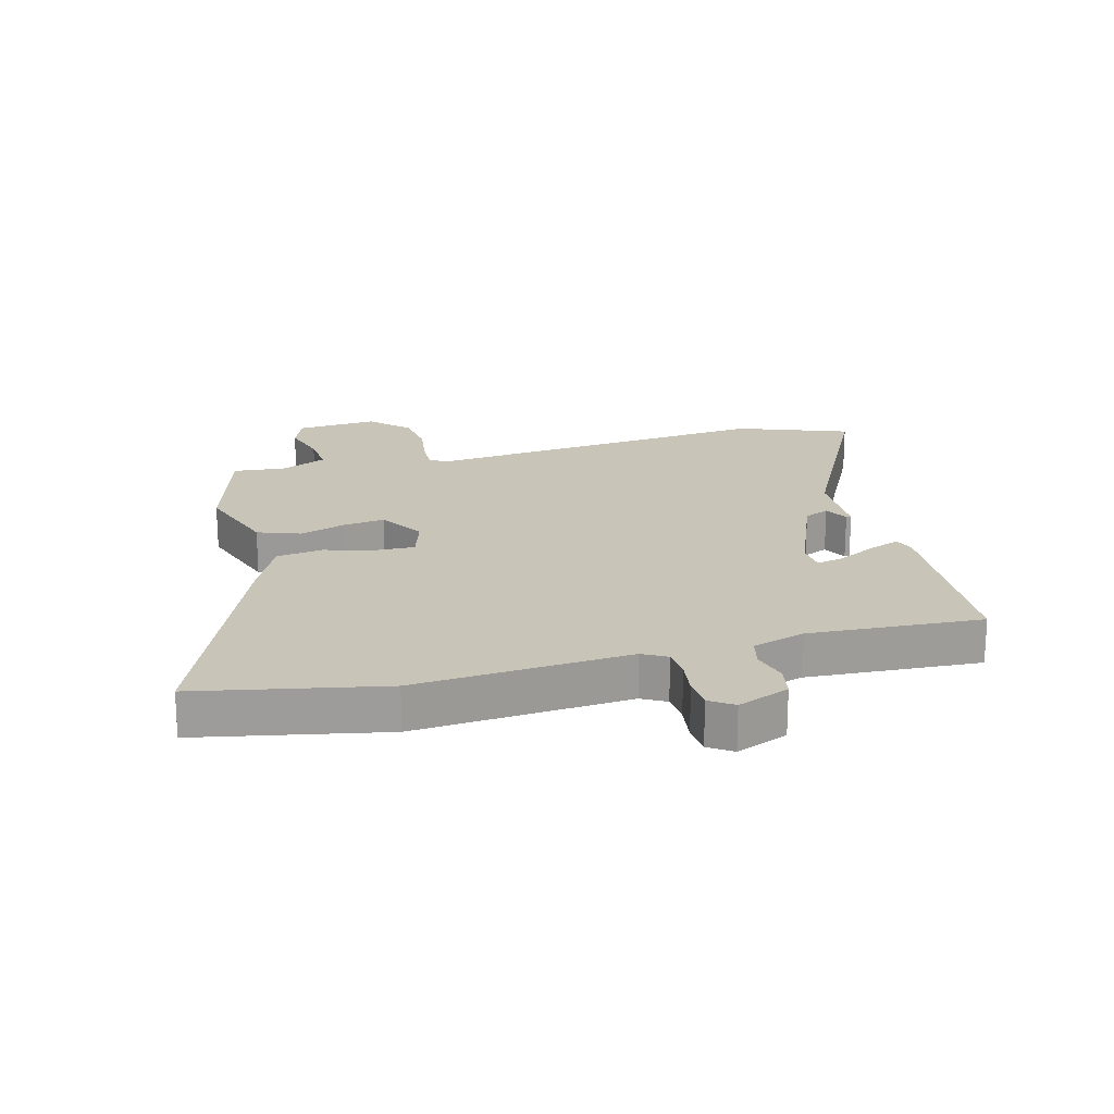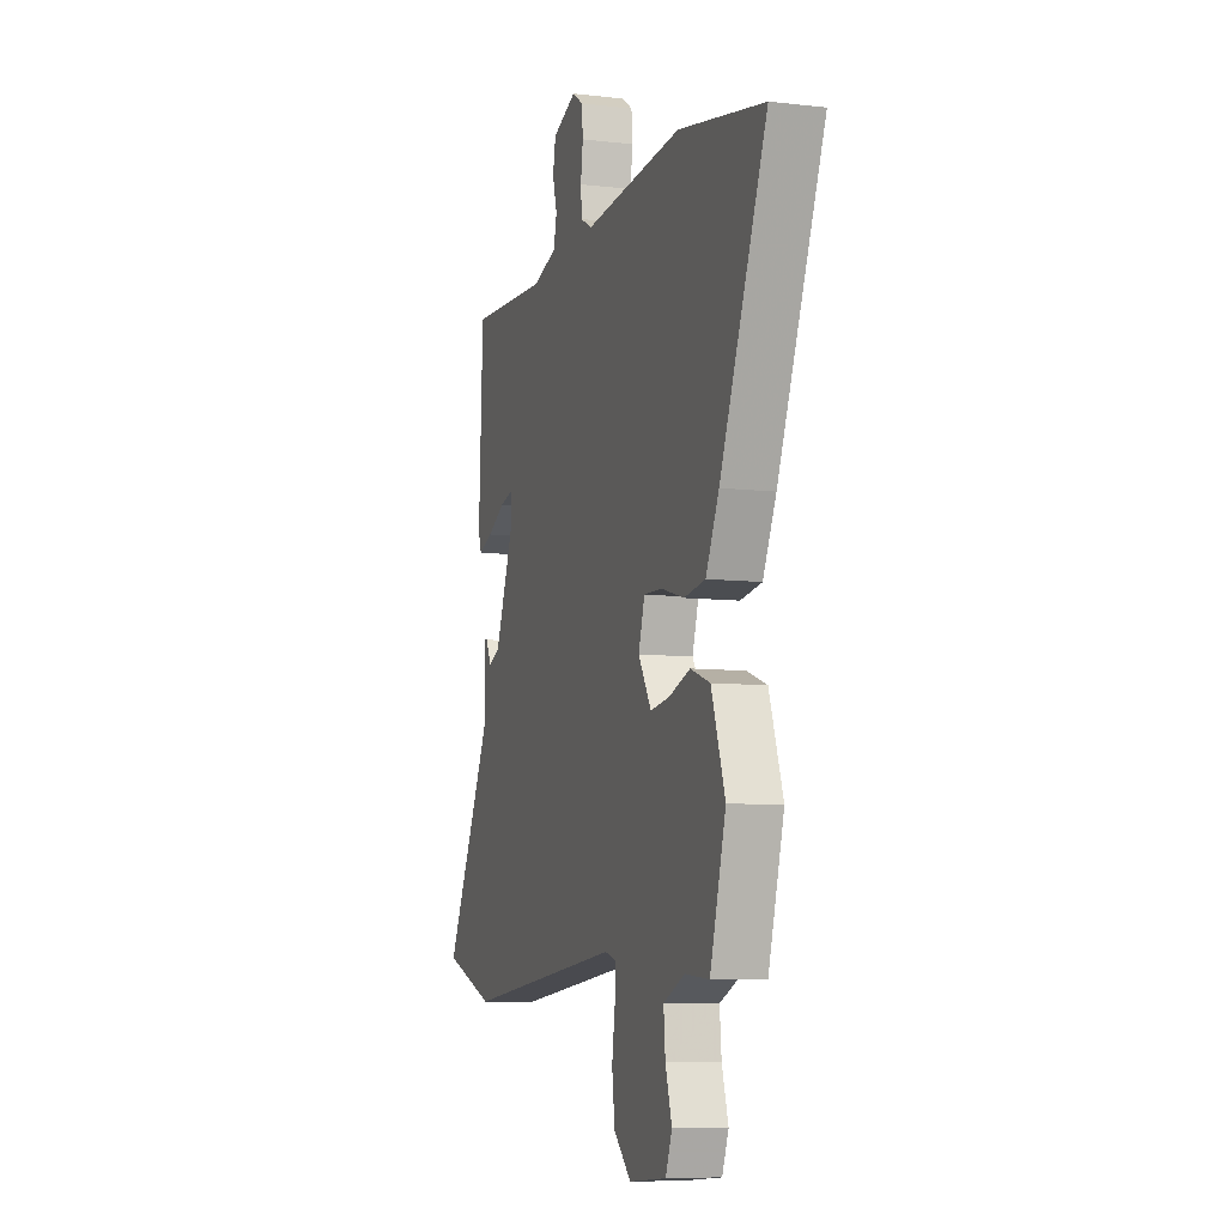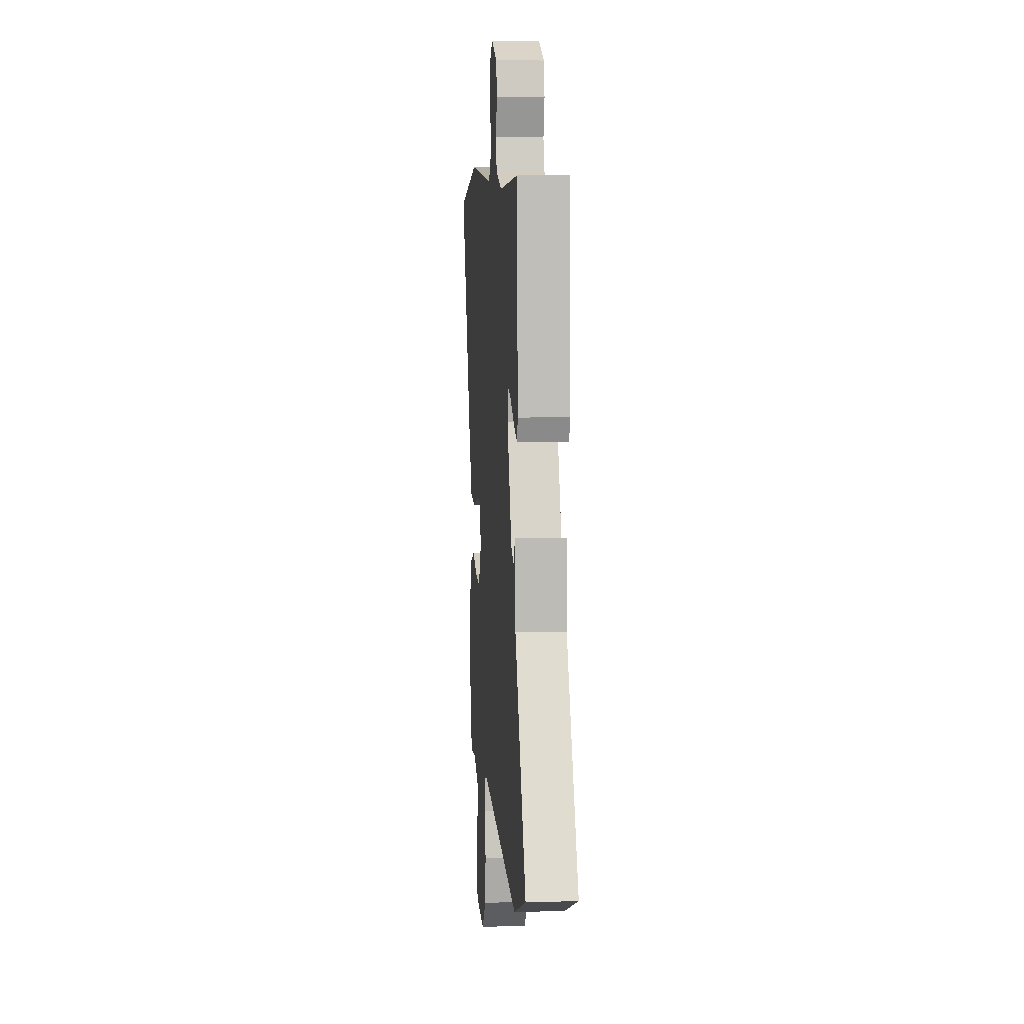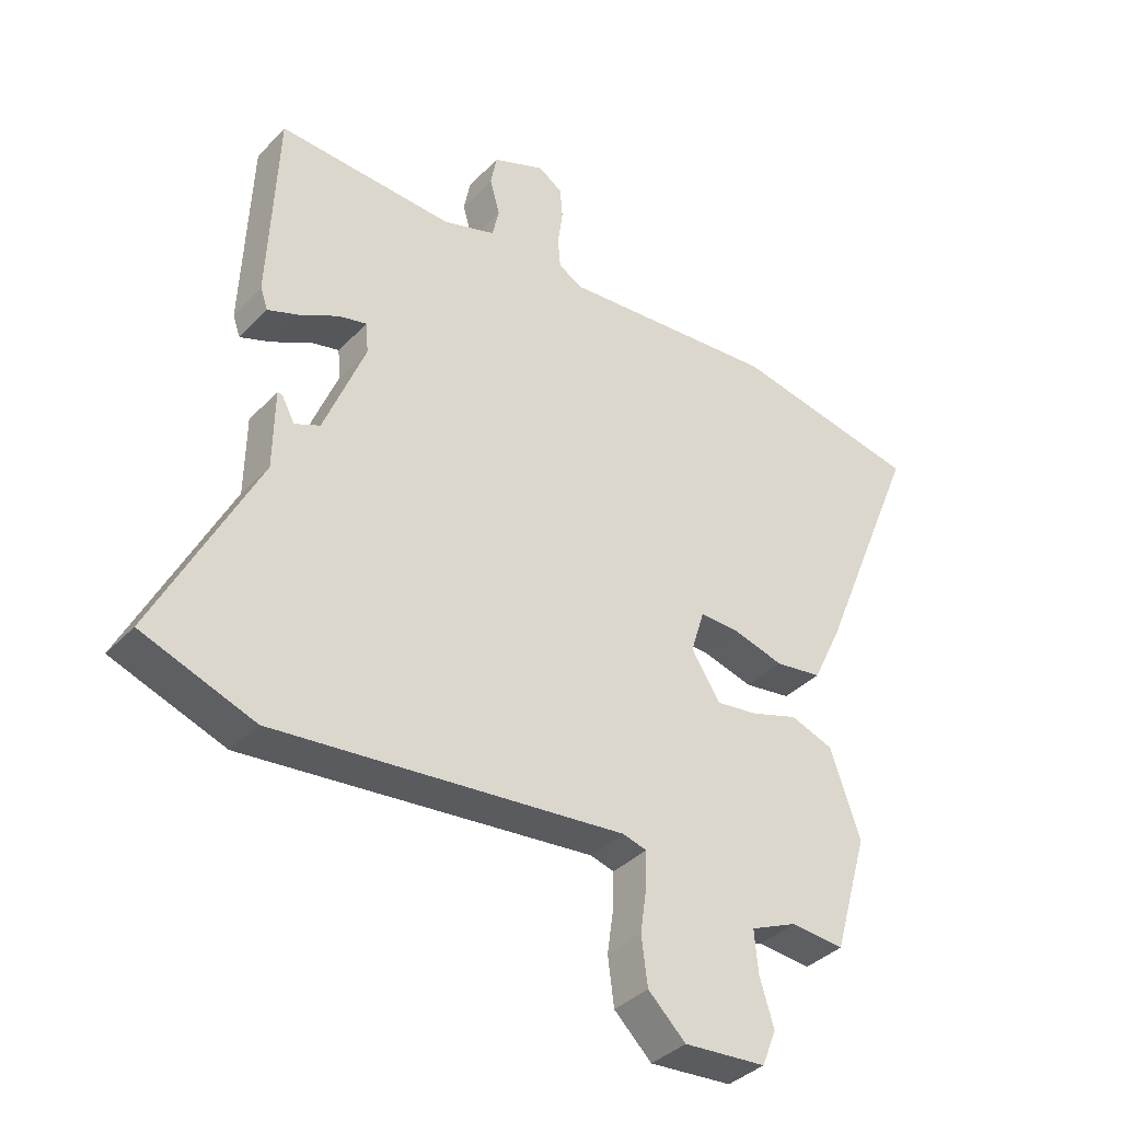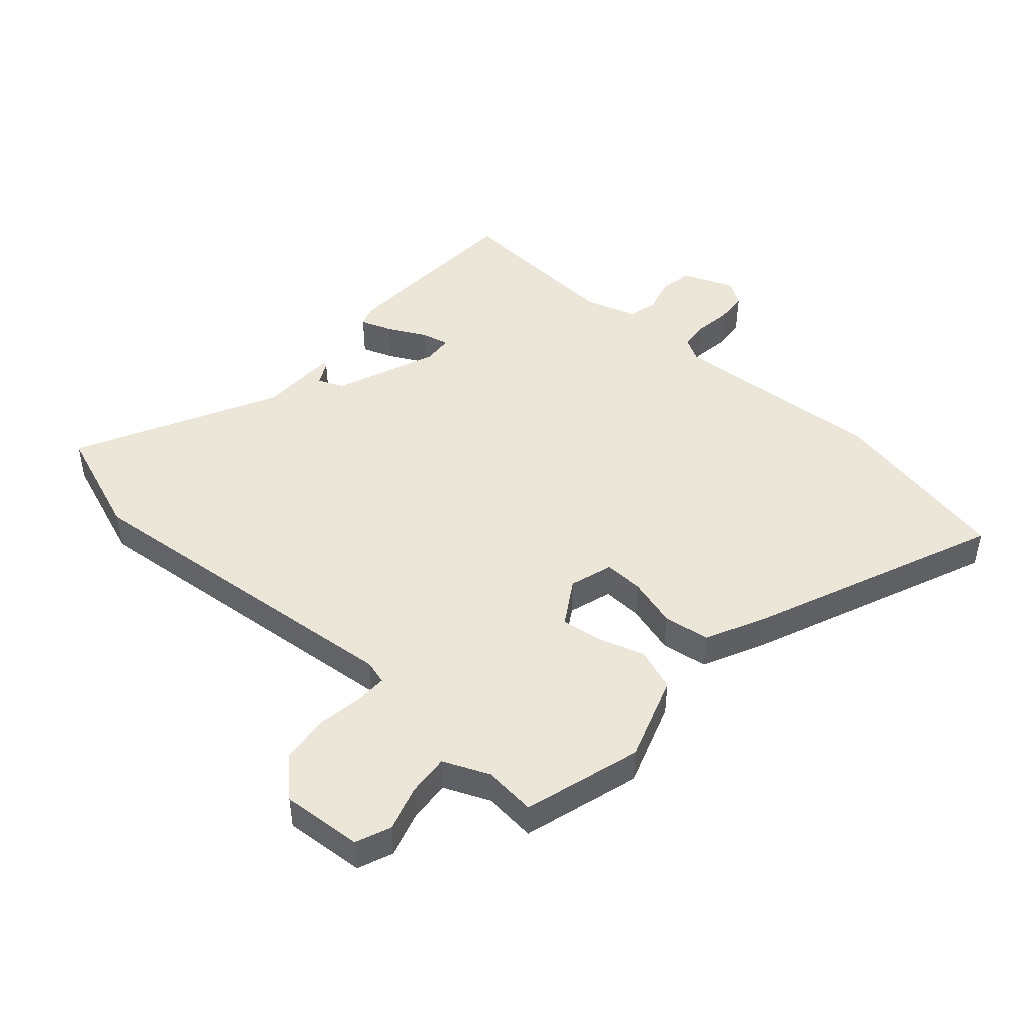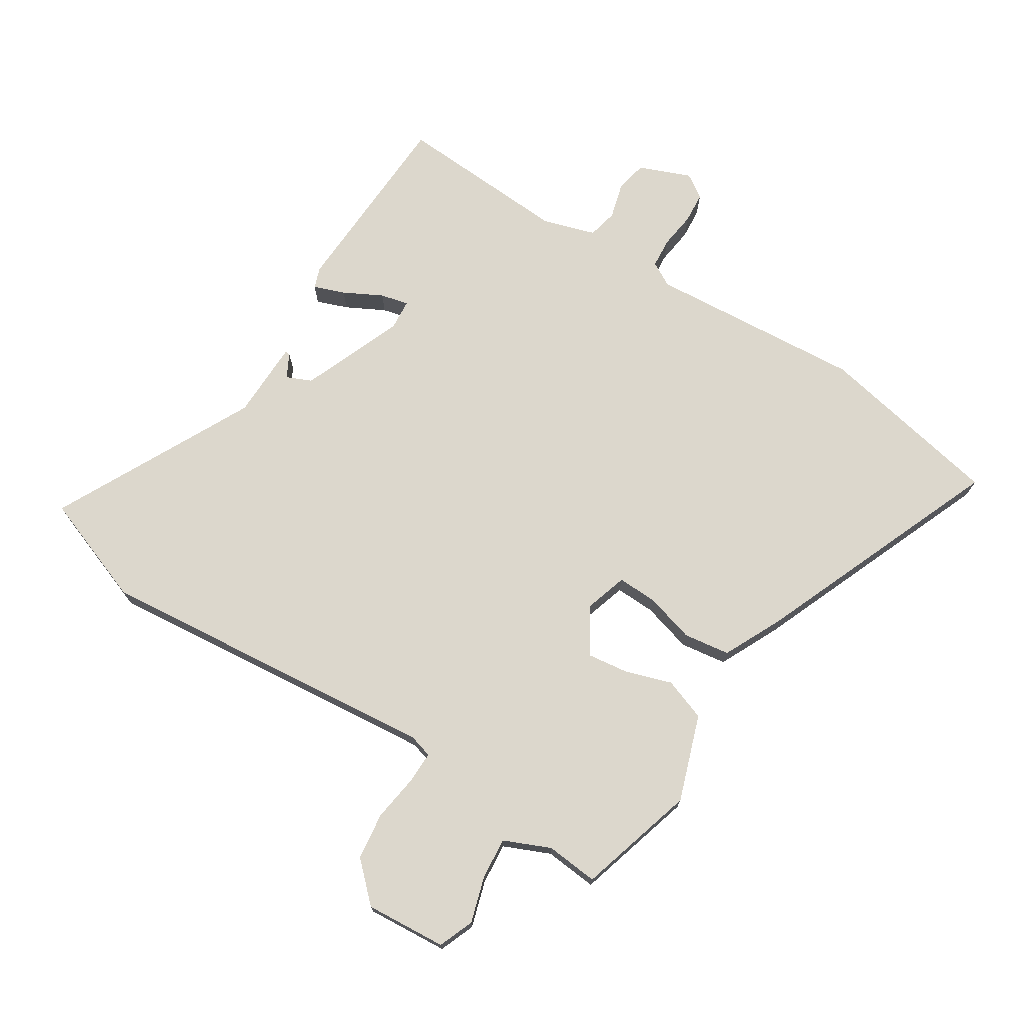
<metadata>
{"format":"obj","ext":"obj","renderer":"f3d","projection":"perspective","resolution":1024,"background":"white","views":[{"elev":20.2,"azim":-14.7,"up":"+Y"},{"elev":-8.2,"azim":-107.8,"up":"+Z"},{"elev":7.2,"azim":85.5,"up":"+Z"},{"elev":-37.1,"azim":142.4,"up":"+Z"},{"elev":46.3,"azim":-138.2,"up":"+Y"},{"elev":73.0,"azim":-147.6,"up":"+Y"}]}
</metadata>
<code>
v 0.5 0.07 0.497
v 0.514 0.07 0.178
v 0.502 0.07 0.144
v 0.451 0.07 0.163
v 0.388 0.07 0.196
v 0.342 0.07 0.207
v 0.338 0.07 0.157
v 0.405 0.07 -0.011
v 0.446 0.07 -0.029
v 0.467 0.07 0.01
v 0.475 0.07 0.011
v 0.477 0.07 -0.118
v 0.643 0.07 -0.447
v 0.461 0.07 -0.514
v -0.106 0.07 -0.458
v -0.145 0.07 -0.469
v -0.144 0.07 -0.523
v -0.133 0.07 -0.599
v -0.143 0.07 -0.677
v -0.204 0.07 -0.736
v -0.337 0.07 -0.726
v -0.36 0.07 -0.668
v -0.337 0.07 -0.592
v -0.331 0.07 -0.524
v -0.407 0.07 -0.491
v -0.493 0.07 -0.499
v -0.549 0.07 -0.305
v -0.5 0.07 -0.164
v -0.43 0.07 -0.139
v -0.354 0.07 -0.164
v -0.286 0.07 -0.173
v -0.24 0.07 -0.099
v -0.262 0.07 -0.028
v -0.327 0.07 -0.03
v -0.409 0.07 -0.053
v -0.485 0.07 -0.042
v -0.532 0.07 0.056
v -0.698 0.07 0.461
v -0.393 0.07 0.521
v -0.04 0.07 0.494
v 0 0.07 0.516
v 0.004 0.07 0.565
v -0.004 0.07 0.625
v 0 0.07 0.676
v 0.039 0.07 0.702
v 0.124 0.07 0.668
v 0.134 0.07 0.615
v 0.118 0.07 0.557
v 0.129 0.07 0.508
v 0.215 0.07 0.481
v 0.5 0 0.497
v 0.514 0 0.178
v 0.502 0 0.144
v 0.451 0 0.163
v 0.388 0 0.196
v 0.342 0 0.207
v 0.338 0 0.157
v 0.405 0 -0.011
v 0.446 0 -0.029
v 0.467 0 0.01
v 0.475 0 0.011
v 0.477 0 -0.118
v 0.643 0 -0.447
v 0.461 0 -0.514
v -0.106 0 -0.458
v -0.145 0 -0.469
v -0.144 0 -0.523
v -0.133 0 -0.599
v -0.143 0 -0.677
v -0.204 0 -0.736
v -0.337 0 -0.726
v -0.36 0 -0.668
v -0.337 0 -0.592
v -0.331 0 -0.524
v -0.407 0 -0.491
v -0.493 0 -0.499
v -0.549 0 -0.305
v -0.5 0 -0.164
v -0.43 0 -0.139
v -0.354 0 -0.164
v -0.286 0 -0.173
v -0.24 0 -0.099
v -0.262 0 -0.028
v -0.327 0 -0.03
v -0.409 0 -0.053
v -0.485 0 -0.042
v -0.532 0 0.056
v -0.698 0 0.461
v -0.393 0 0.521
v -0.04 0 0.494
v 0 0 0.516
v 0.004 0 0.565
v -0.004 0 0.625
v 0 0 0.676
v 0.039 0 0.702
v 0.124 0 0.668
v 0.134 0 0.615
v 0.118 0 0.557
v 0.129 0 0.508
v 0.215 0 0.481
f 46 47 48
f 45 46 48
f 44 45 48
f 43 44 48
f 42 43 48
f 41 42 48 49
f 40 41 49 50
f 38 39 40
f 37 38 40
f 36 37 40
f 35 36 40
f 34 35 40
f 33 34 40 50
f 28 29 30
f 27 28 30
f 26 27 30
f 25 26 30
f 24 25 30 31
f 23 24 31 32
f 21 22 23
f 20 21 23
f 19 20 23
f 18 19 23
f 17 18 23
f 16 17 23 32
f 12 13 14 15
f 12 15 16 32
f 9 10 11 12
f 12 32 33
f 9 12 33
f 8 9 33
f 3 4 5
f 2 3 5
f 1 2 5
f 50 1 5
f 50 5 6
f 33 50 6 7
f 7 8 33
f 98 97 96
f 98 96 95
f 98 95 94
f 98 94 93
f 98 93 92
f 99 98 92 91
f 100 99 91 90
f 90 89 88
f 90 88 87
f 90 87 86
f 90 86 85
f 90 85 84
f 100 90 84 83
f 80 79 78
f 80 78 77
f 80 77 76
f 80 76 75
f 81 80 75 74
f 82 81 74 73
f 73 72 71
f 73 71 70
f 73 70 69
f 73 69 68
f 73 68 67
f 82 73 67 66
f 65 64 63 62
f 82 66 65 62
f 62 61 60 59
f 83 82 62
f 83 62 59
f 83 59 58
f 55 54 53
f 55 53 52
f 55 52 51
f 55 51 100
f 56 55 100
f 57 56 100 83
f 83 58 57
f 1 51 52 2
f 2 52 53 3
f 3 53 54 4
f 4 54 55 5
f 5 55 56 6
f 6 56 57 7
f 7 57 58 8
f 8 58 59 9
f 9 59 60 10
f 10 60 61 11
f 11 61 62 12
f 12 62 63 13
f 13 63 64 14
f 14 64 65 15
f 15 65 66 16
f 16 66 67 17
f 17 67 68 18
f 18 68 69 19
f 19 69 70 20
f 20 70 71 21
f 21 71 72 22
f 22 72 73 23
f 23 73 74 24
f 24 74 75 25
f 25 75 76 26
f 26 76 77 27
f 27 77 78 28
f 28 78 79 29
f 29 79 80 30
f 30 80 81 31
f 31 81 82 32
f 32 82 83 33
f 33 83 84 34
f 34 84 85 35
f 35 85 86 36
f 36 86 87 37
f 37 87 88 38
f 38 88 89 39
f 39 89 90 40
f 40 90 91 41
f 41 91 92 42
f 42 92 93 43
f 43 93 94 44
f 44 94 95 45
f 45 95 96 46
f 46 96 97 47
f 47 97 98 48
f 48 98 99 49
f 49 99 100 50
f 50 100 51 1

</code>
